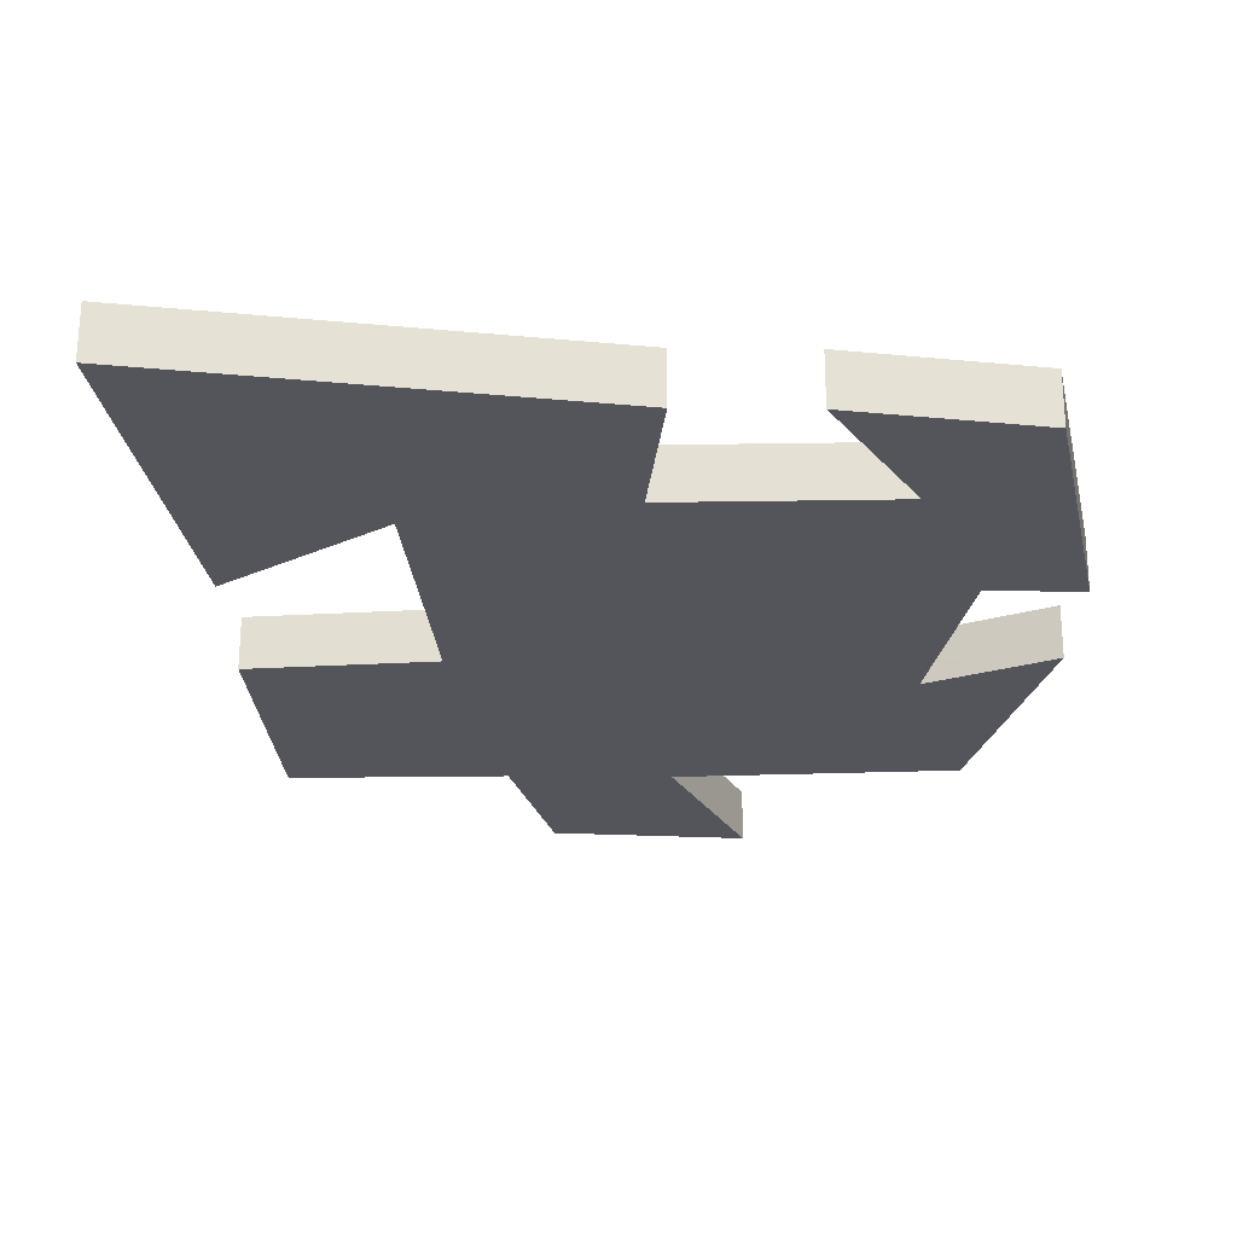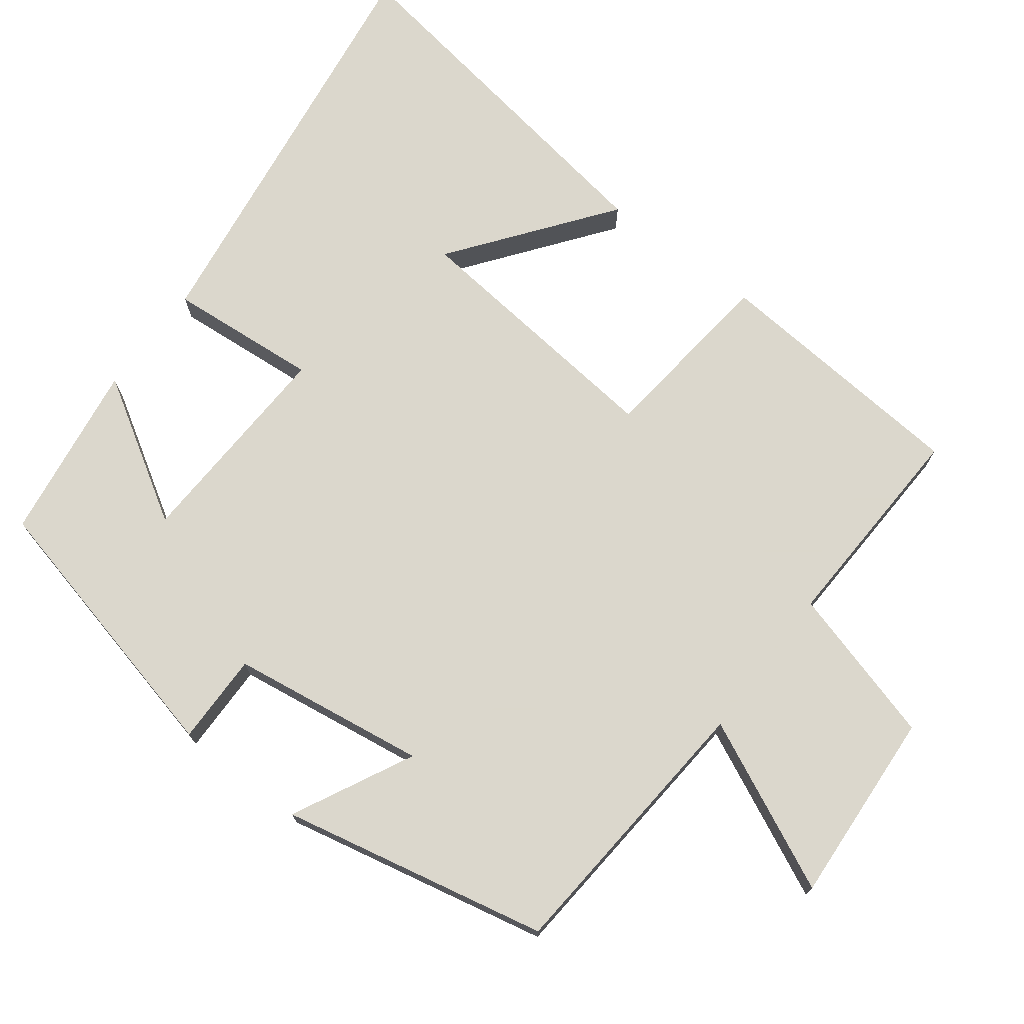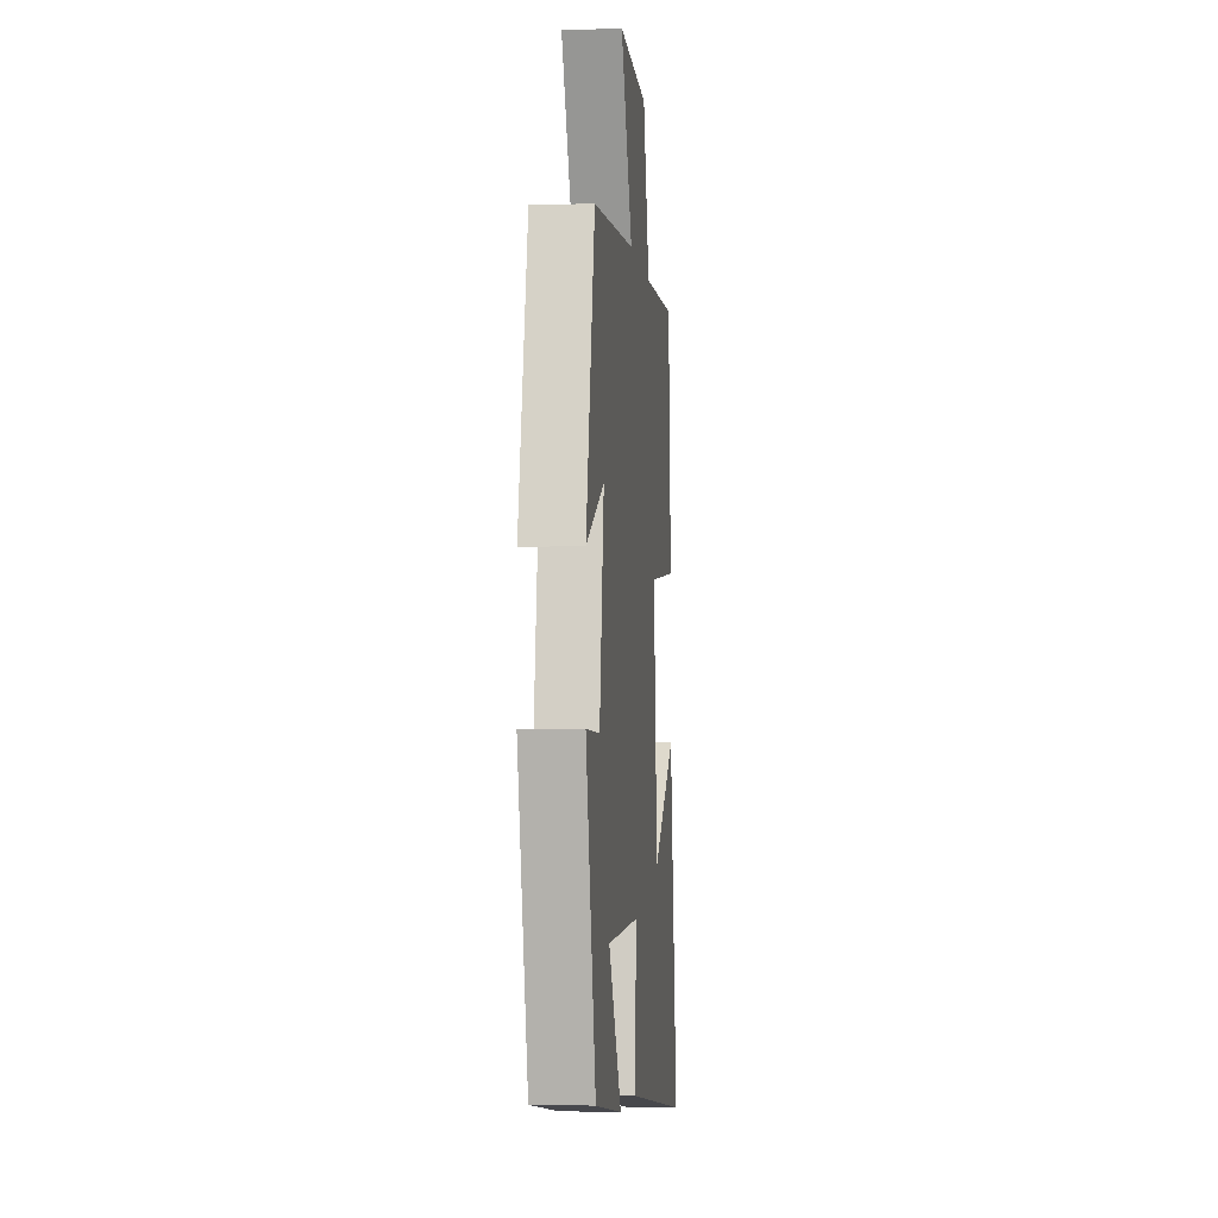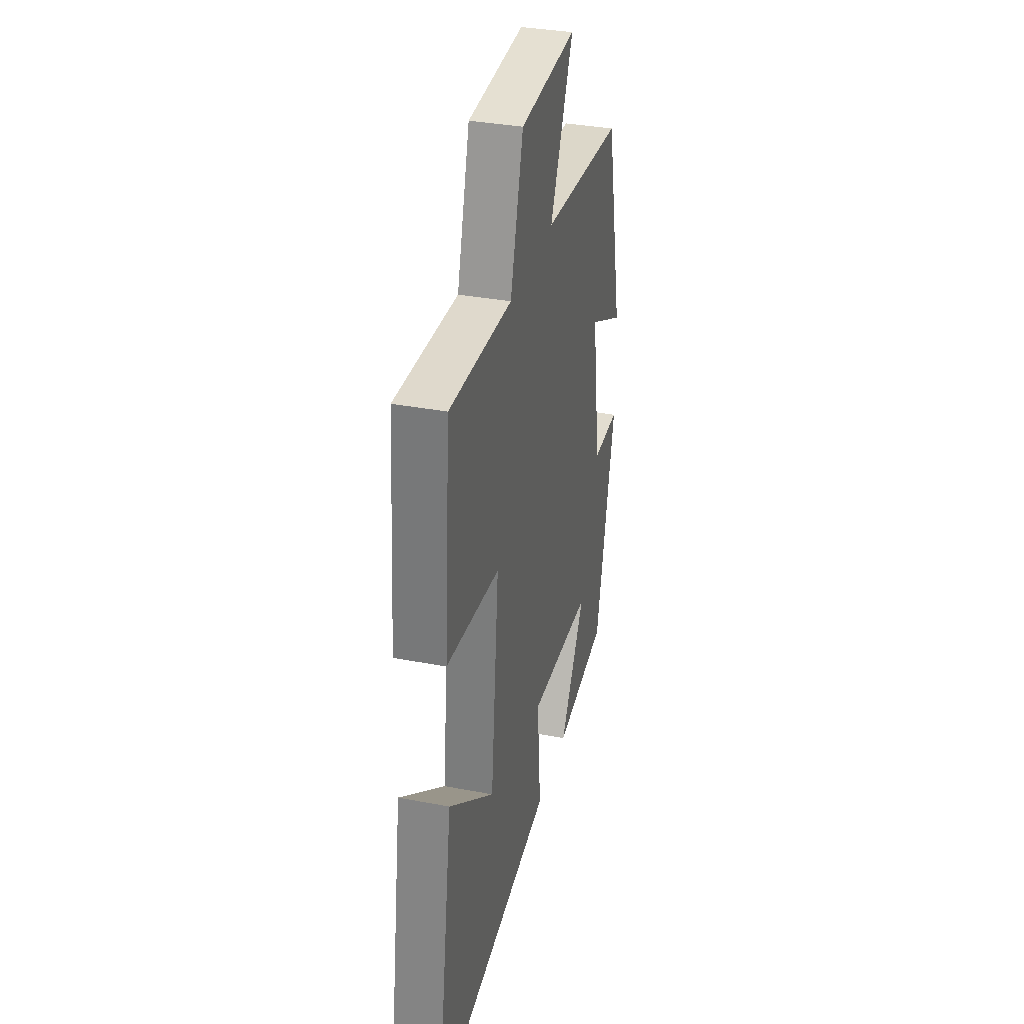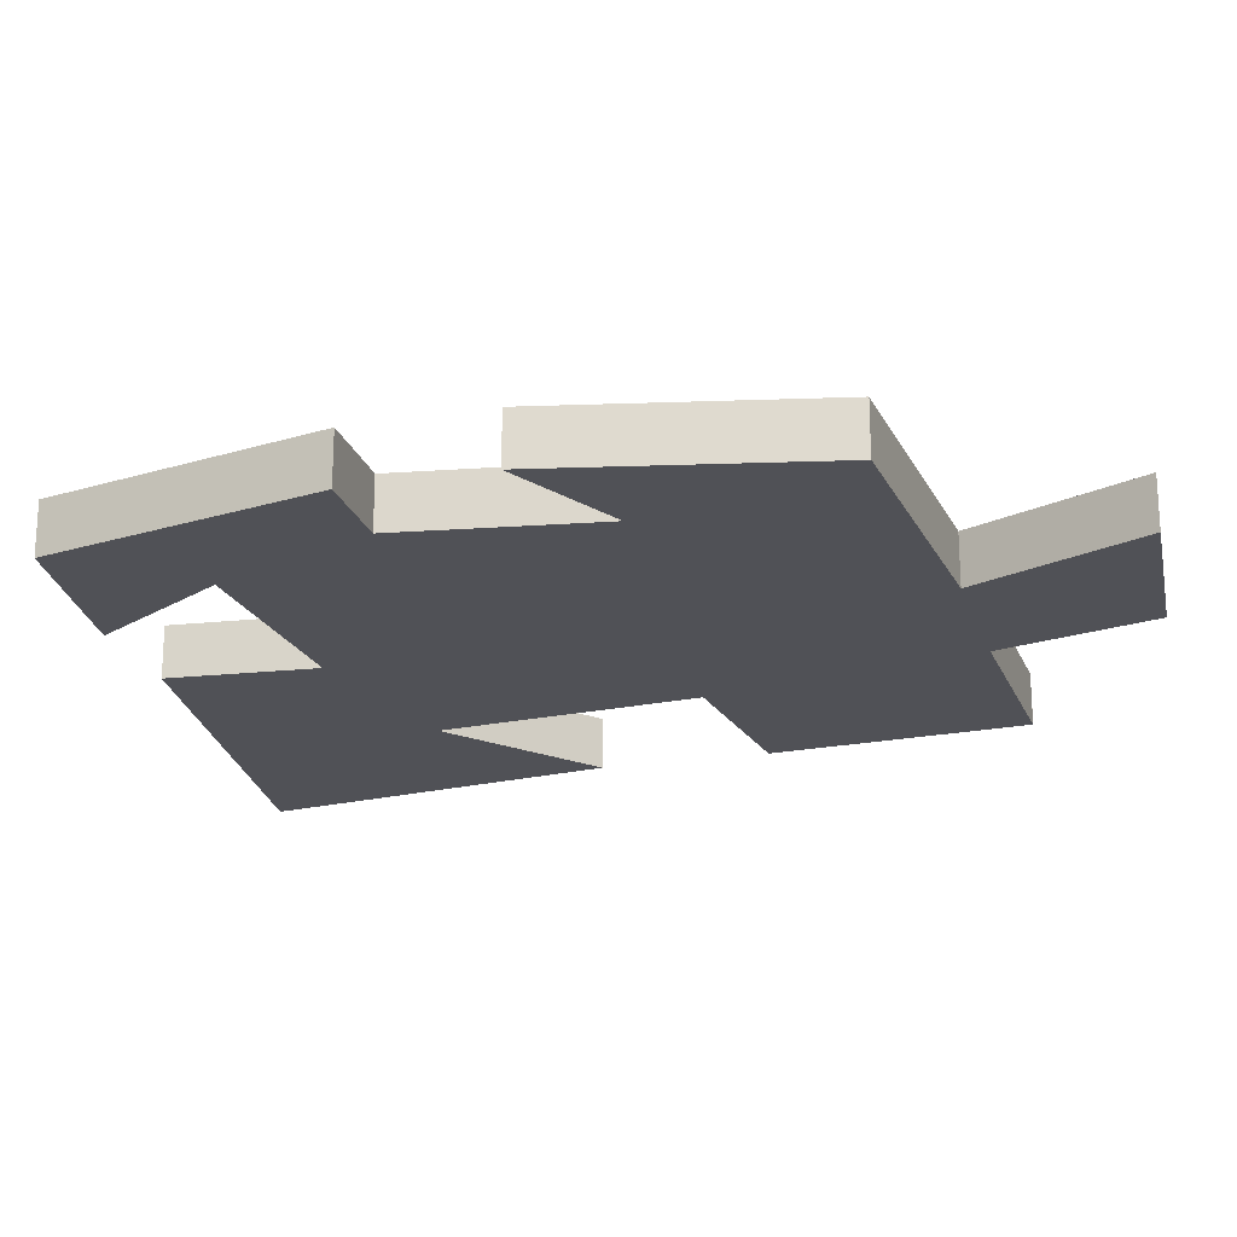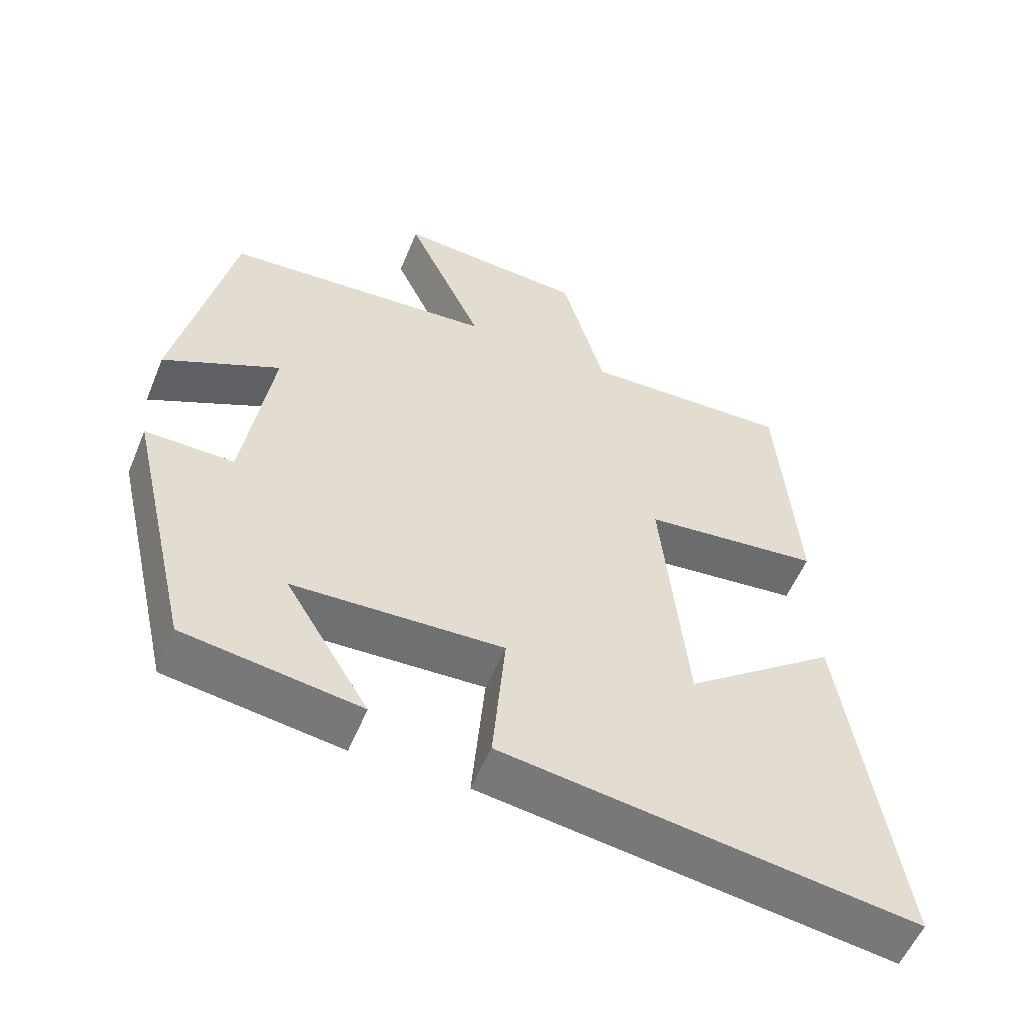
<metadata>
{"format":"obj","ext":"obj","renderer":"f3d","projection":"perspective","resolution":1024,"background":"white","views":[{"elev":-25.0,"azim":179.2,"up":"+Y"},{"elev":73.4,"azim":-52.6,"up":"+Y"},{"elev":-3.6,"azim":-83.8,"up":"+Z"},{"elev":34.3,"azim":104.5,"up":"+Z"},{"elev":-20.5,"azim":-74.1,"up":"+Y"},{"elev":-55.5,"azim":-22.2,"up":"+Z"}]}
</metadata>
<code>
v -0.41 0.07 -0.464
v -0.5 0.07 -0.079
v -0.375 0.07 -0.081
v -0.335 0.07 0.187
v -0.5 0.07 0.105
v -0.421 0.07 0.471
v -0.039 0.07 0.5
v -0.147 0.07 0.733
v 0.119 0.07 0.715
v 0.179 0.07 0.5
v 0.473 0.07 0.511
v 0.5 0.07 0.153
v 0.25 0.07 0.126
v 0.286 0.07 -0.24
v 0.5 0.07 -0.079
v 0.576 0.07 -0.582
v -0.003 0.07 -0.5
v 0.015 0.07 -0.294
v -0.281 0.07 -0.306
v -0.163 0.07 -0.5
v -0.41 0 -0.464
v -0.5 0 -0.079
v -0.375 0 -0.081
v -0.335 0 0.187
v -0.5 0 0.105
v -0.421 0 0.471
v -0.039 0 0.5
v -0.147 0 0.733
v 0.119 0 0.715
v 0.179 0 0.5
v 0.473 0 0.511
v 0.5 0 0.153
v 0.25 0 0.126
v 0.286 0 -0.24
v 0.5 0 -0.079
v 0.576 0 -0.582
v -0.003 0 -0.5
v 0.015 0 -0.294
v -0.281 0 -0.306
v -0.163 0 -0.5
f 19 20 1 2
f 18 19 2 3
f 16 17 18
f 16 18 3 4
f 14 15 16
f 14 16 4
f 13 14 4
f 12 13 4
f 11 12 4
f 10 11 4
f 7 8 9 10
f 6 7 10
f 5 6 10
f 4 5 10
f 22 21 40 39
f 23 22 39 38
f 38 37 36
f 24 23 38 36
f 36 35 34
f 24 36 34
f 24 34 33
f 24 33 32
f 24 32 31
f 24 31 30
f 30 29 28 27
f 30 27 26
f 30 26 25
f 30 25 24
f 1 21 22 2
f 2 22 23 3
f 3 23 24 4
f 4 24 25 5
f 5 25 26 6
f 6 26 27 7
f 7 27 28 8
f 8 28 29 9
f 9 29 30 10
f 10 30 31 11
f 11 31 32 12
f 12 32 33 13
f 13 33 34 14
f 14 34 35 15
f 15 35 36 16
f 16 36 37 17
f 17 37 38 18
f 18 38 39 19
f 19 39 40 20
f 20 40 21 1

</code>
